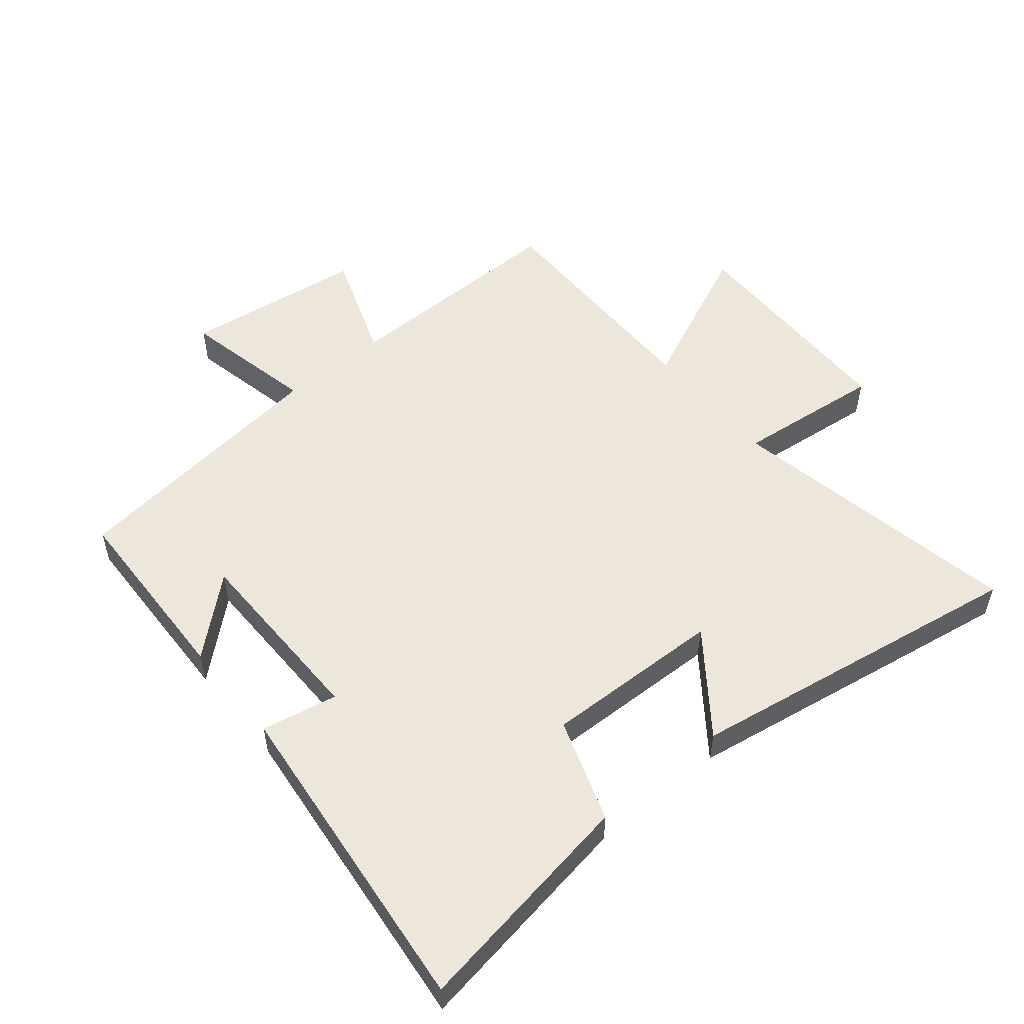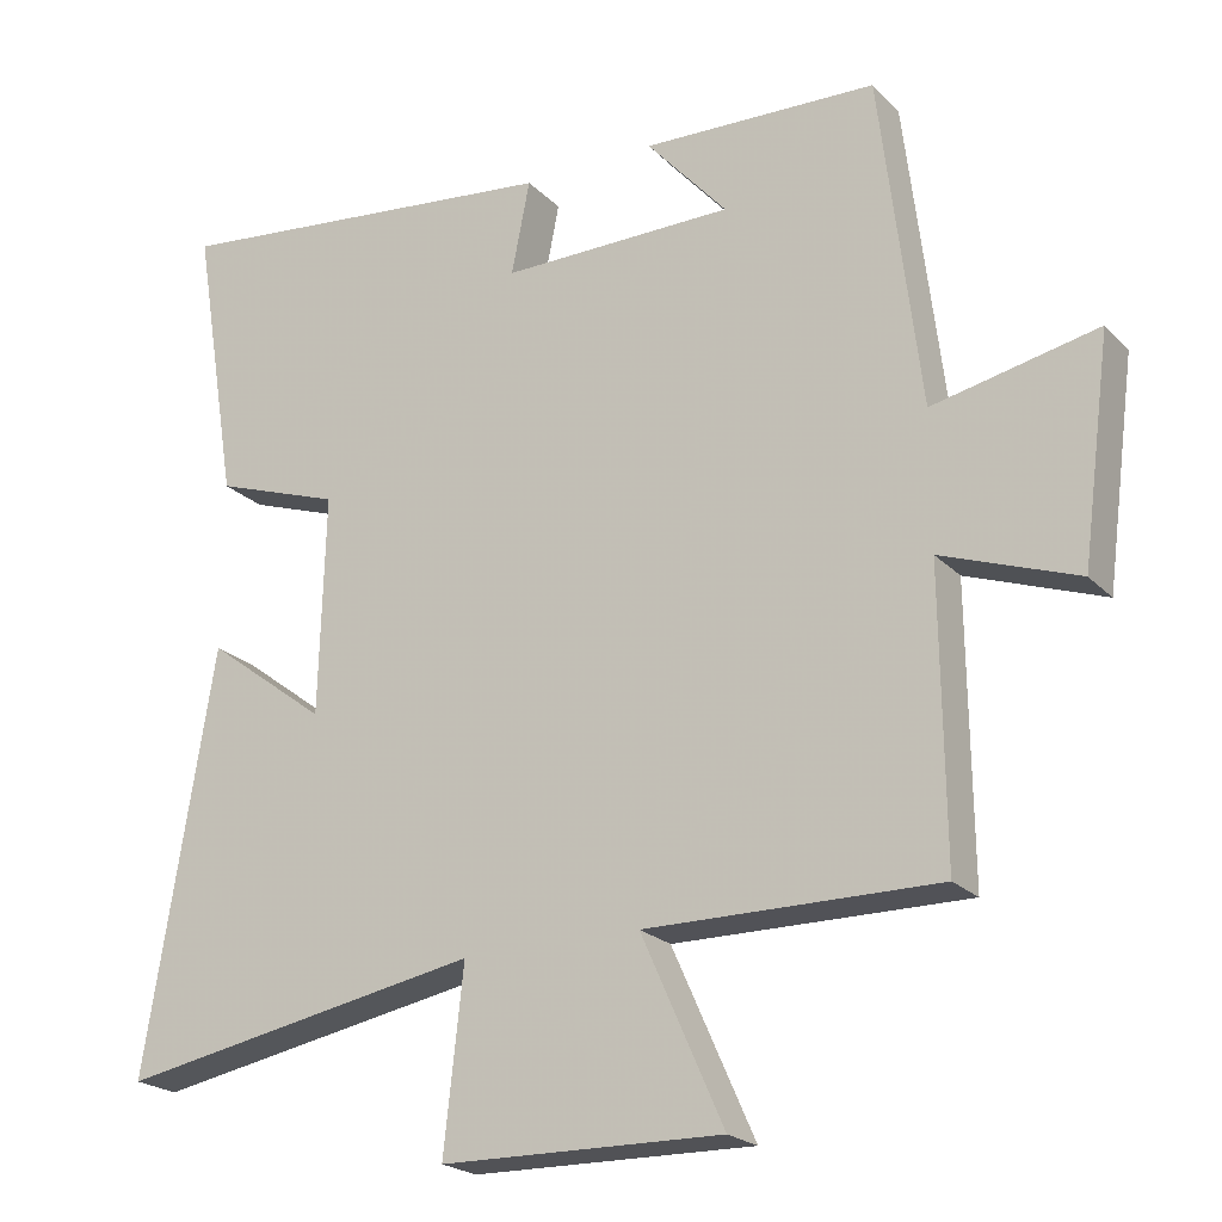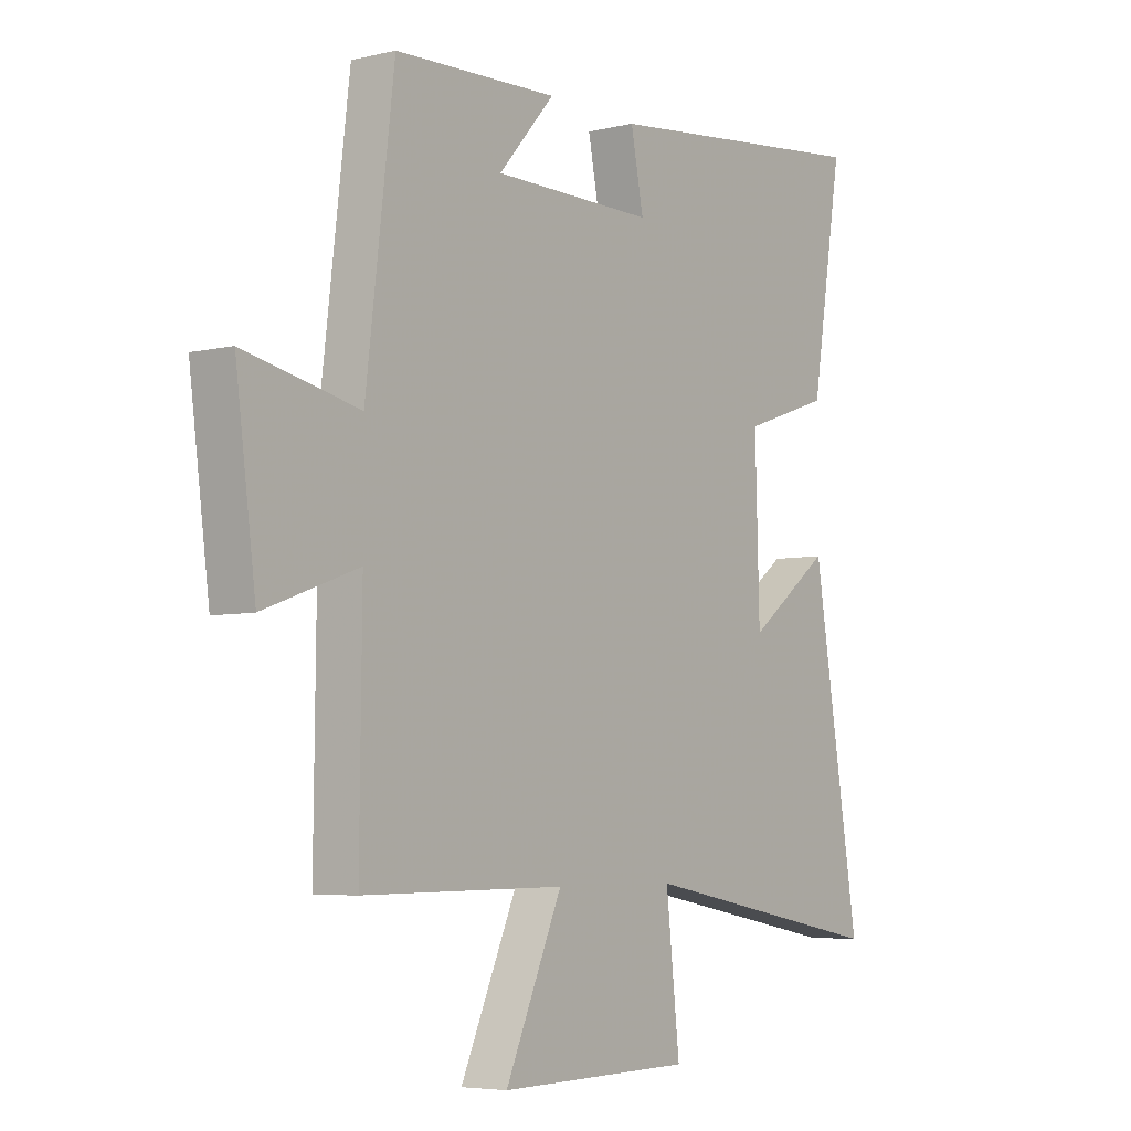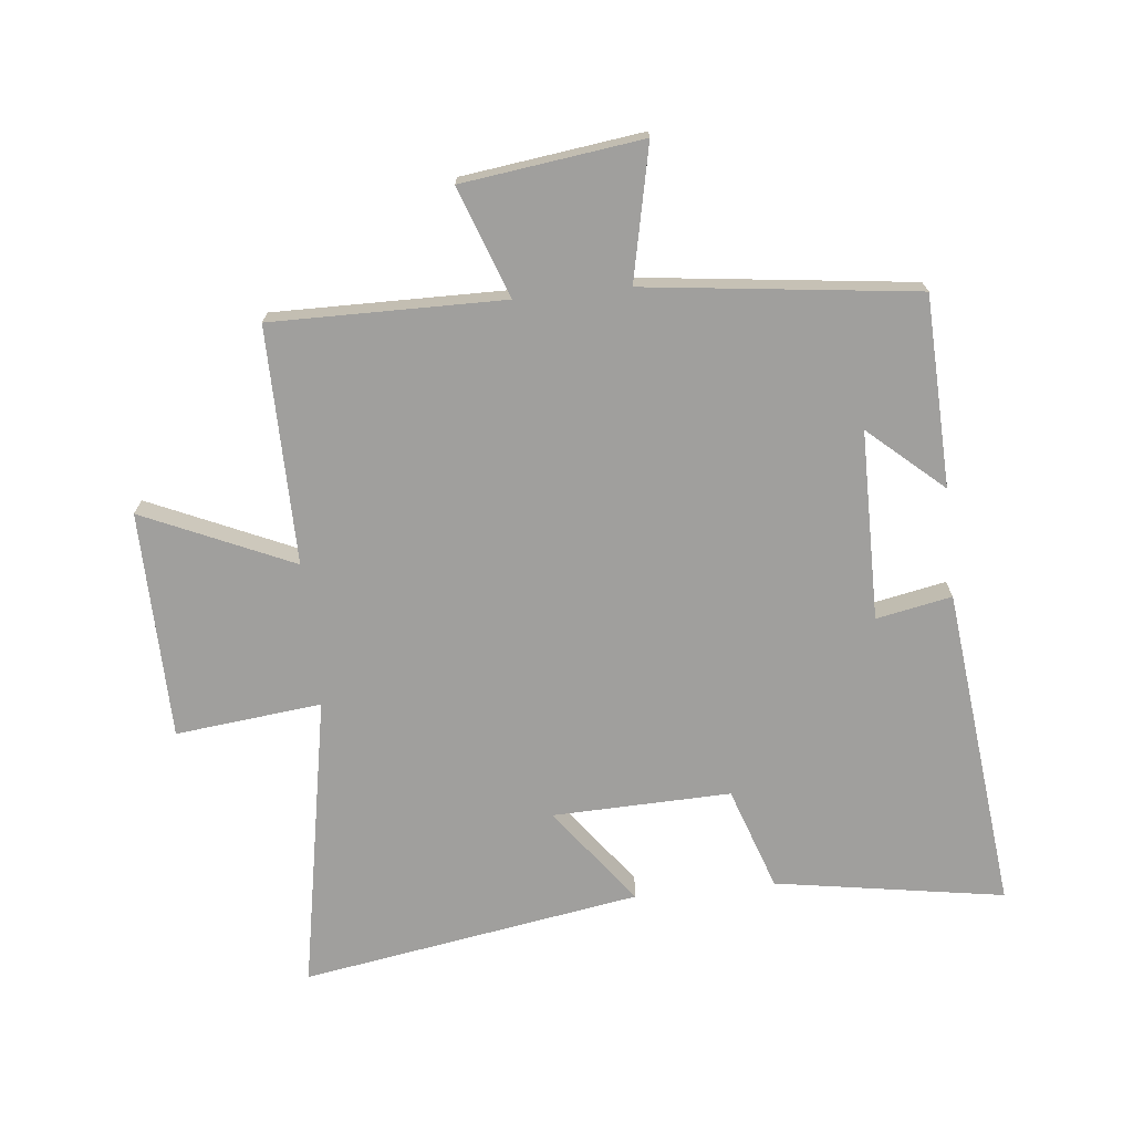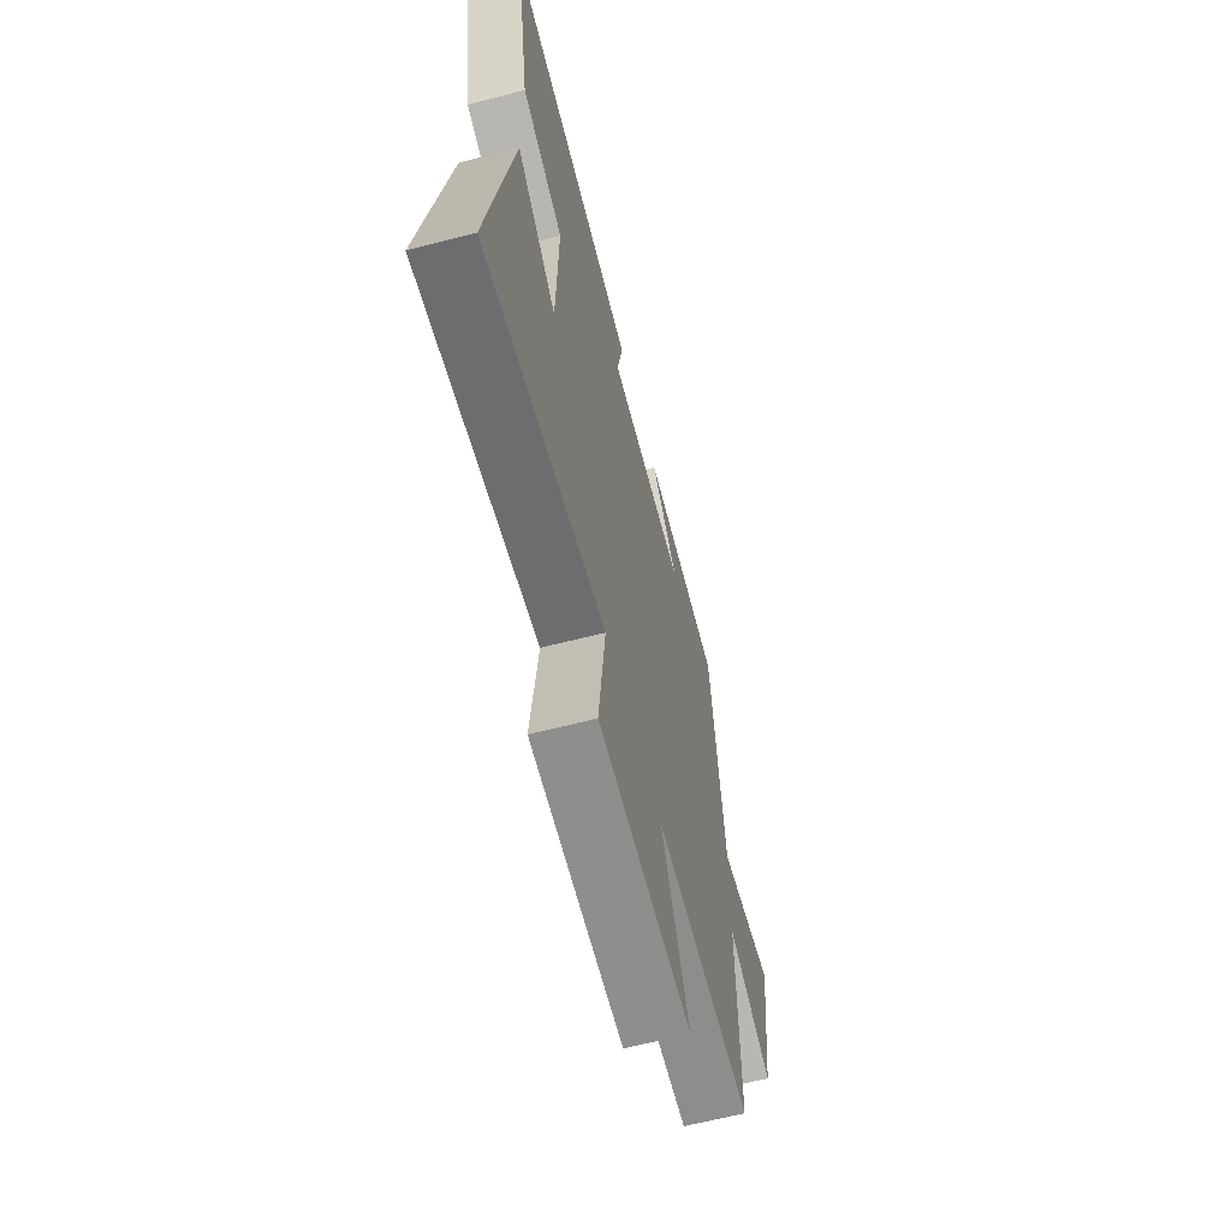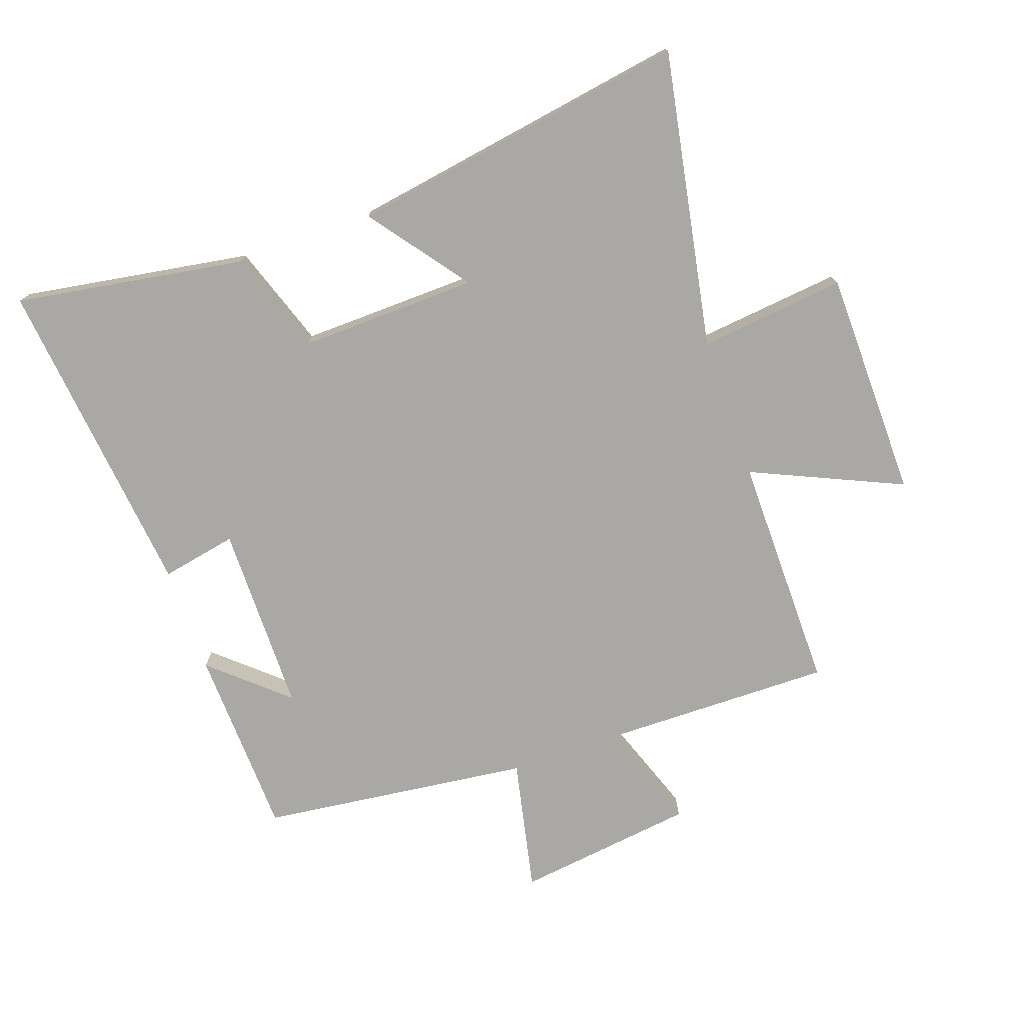
<metadata>
{"format":"obj","ext":"obj","renderer":"f3d","projection":"perspective","resolution":1024,"background":"white","views":[{"elev":53.1,"azim":50.4,"up":"+Y"},{"elev":-21.8,"azim":-148.9,"up":"+Z"},{"elev":-5.3,"azim":-53.4,"up":"+Z"},{"elev":-71.3,"azim":-84.0,"up":"+Y"},{"elev":-64.0,"azim":104.5,"up":"+Z"},{"elev":-74.9,"azim":109.3,"up":"+Y"}]}
</metadata>
<code>
v -0.504 0.07 -0.503
v -0.5 0.07 -0.128
v -0.678 0.07 -0.192
v -0.716 0.07 0.098
v -0.5 0.07 0.052
v -0.447 0.07 0.489
v -0.139 0.07 0.5
v -0.245 0.07 0.38
v 0.061 0.07 0.378
v 0.037 0.07 0.5
v 0.56 0.07 0.557
v 0.5 0.07 0.187
v 0.334 0.07 0.13
v 0.342 0.07 -0.158
v 0.5 0.07 -0.039
v 0.59 0.07 -0.588
v 0.113 0.07 -0.5
v 0.139 0.07 -0.736
v -0.229 0.07 -0.742
v -0.121 0.07 -0.5
v -0.504 0 -0.503
v -0.5 0 -0.128
v -0.678 0 -0.192
v -0.716 0 0.098
v -0.5 0 0.052
v -0.447 0 0.489
v -0.139 0 0.5
v -0.245 0 0.38
v 0.061 0 0.378
v 0.037 0 0.5
v 0.56 0 0.557
v 0.5 0 0.187
v 0.334 0 0.13
v 0.342 0 -0.158
v 0.5 0 -0.039
v 0.59 0 -0.588
v 0.113 0 -0.5
v 0.139 0 -0.736
v -0.229 0 -0.742
v -0.121 0 -0.5
f 17 18 19 20
f 14 15 16 17
f 13 14 17 20
f 10 11 12 13
f 9 10 13
f 8 9 13 20
f 6 7 8
f 5 6 8 20
f 2 3 4 5
f 2 5 20
f 1 2 20
f 40 39 38 37
f 37 36 35 34
f 40 37 34 33
f 33 32 31 30
f 33 30 29
f 40 33 29 28
f 28 27 26
f 40 28 26 25
f 25 24 23 22
f 40 25 22
f 40 22 21
f 1 21 22 2
f 2 22 23 3
f 3 23 24 4
f 4 24 25 5
f 5 25 26 6
f 6 26 27 7
f 7 27 28 8
f 8 28 29 9
f 9 29 30 10
f 10 30 31 11
f 11 31 32 12
f 12 32 33 13
f 13 33 34 14
f 14 34 35 15
f 15 35 36 16
f 16 36 37 17
f 17 37 38 18
f 18 38 39 19
f 19 39 40 20
f 20 40 21 1

</code>
